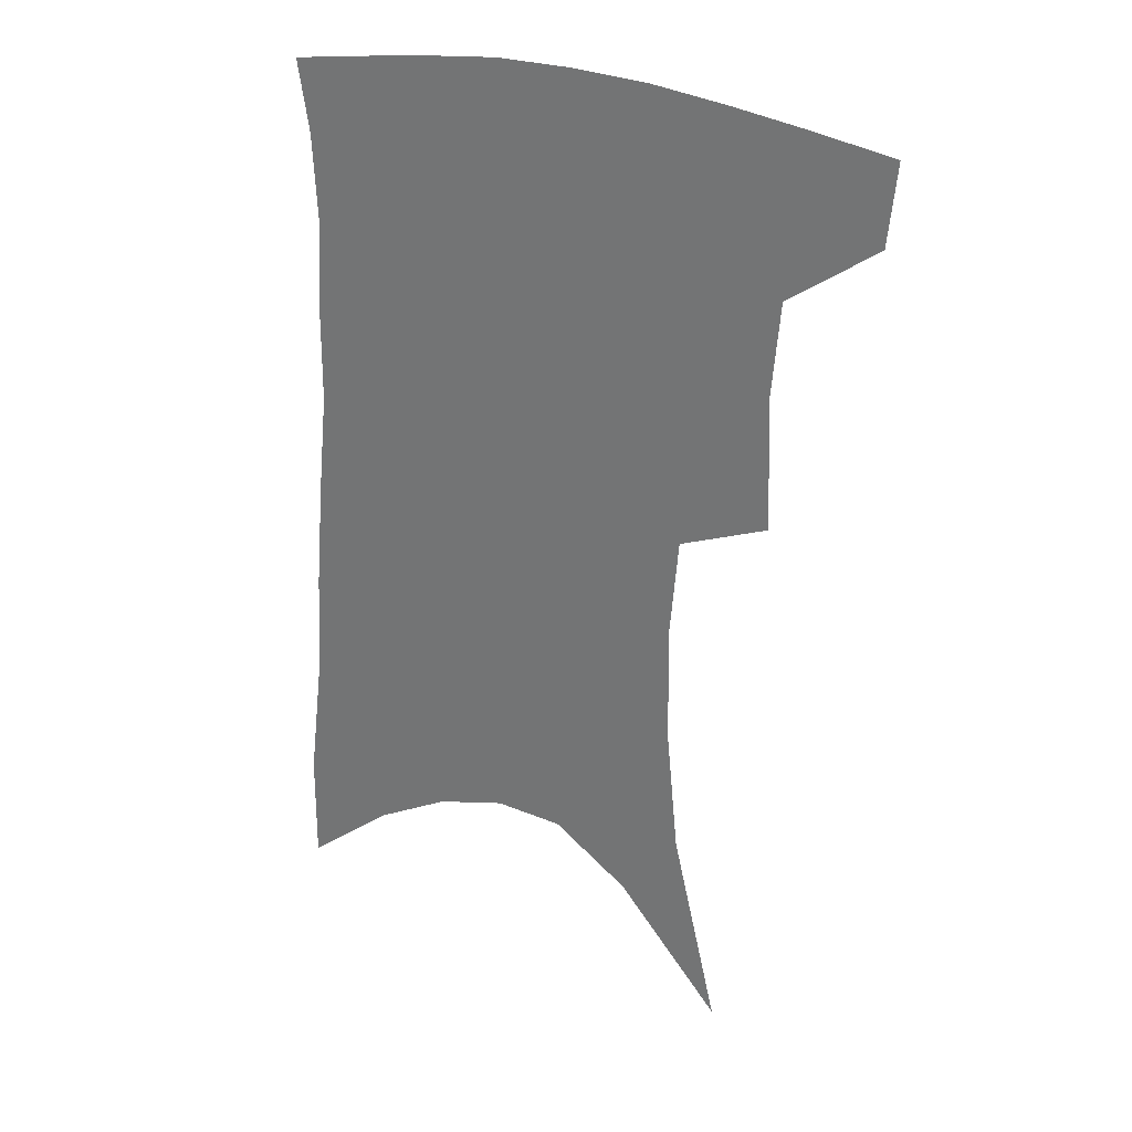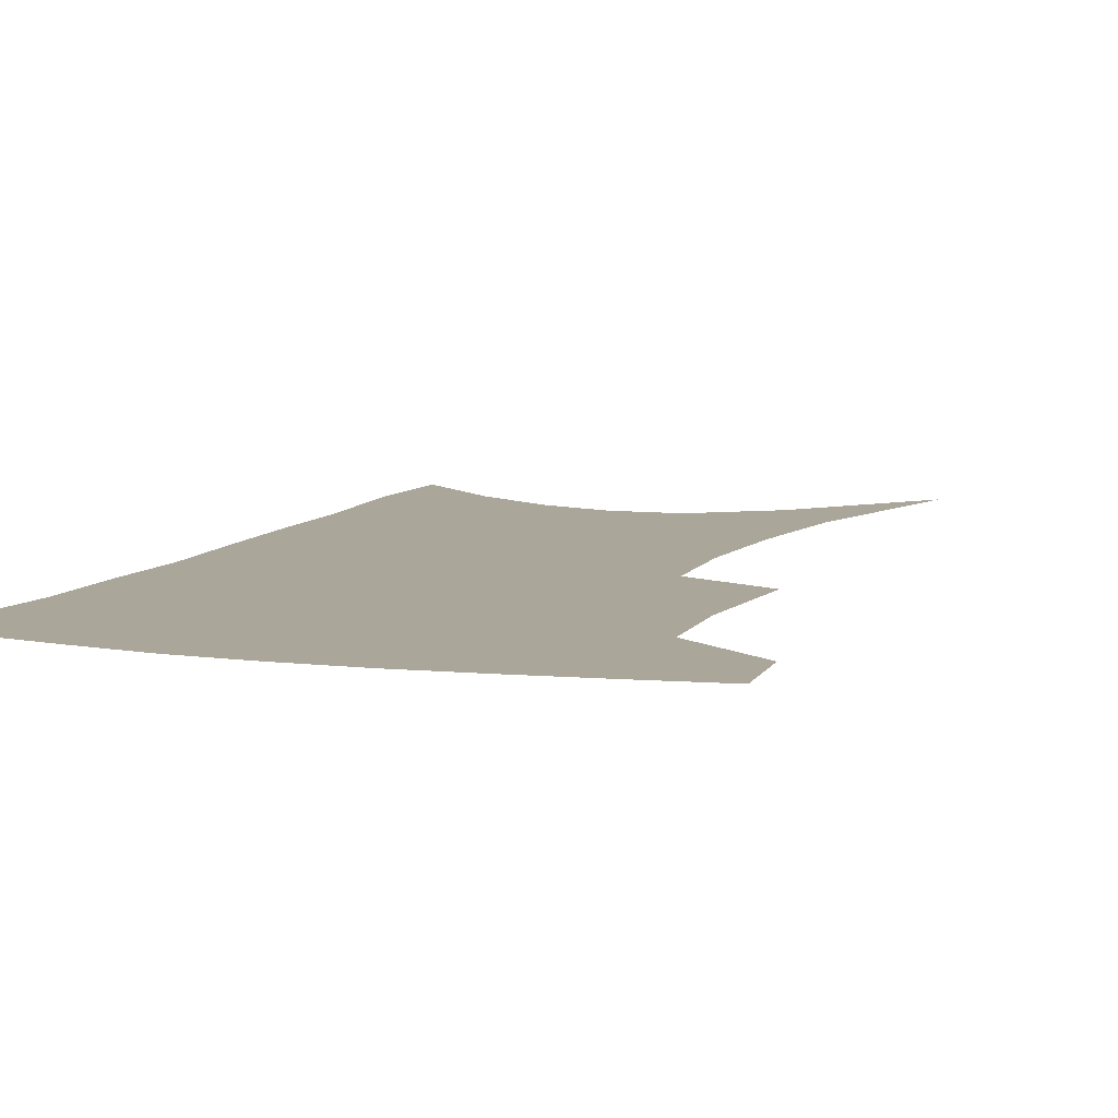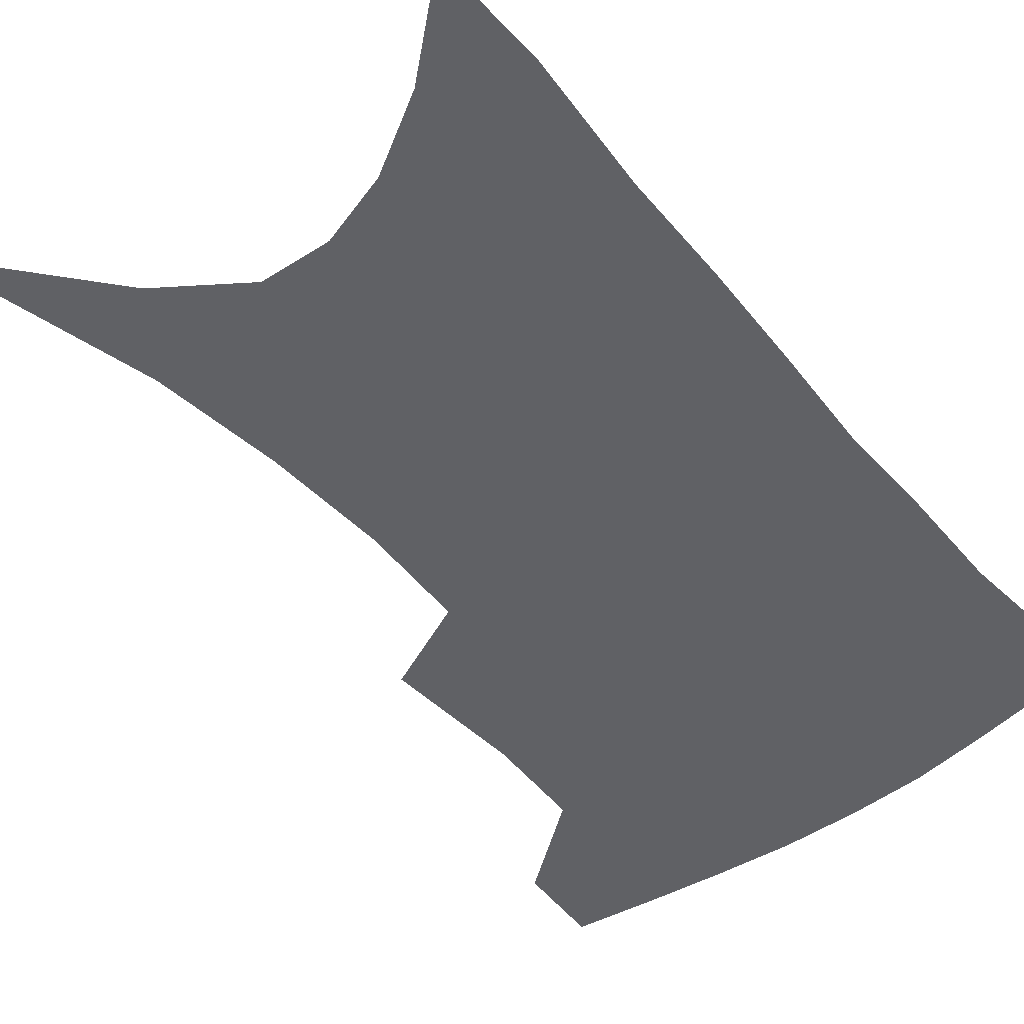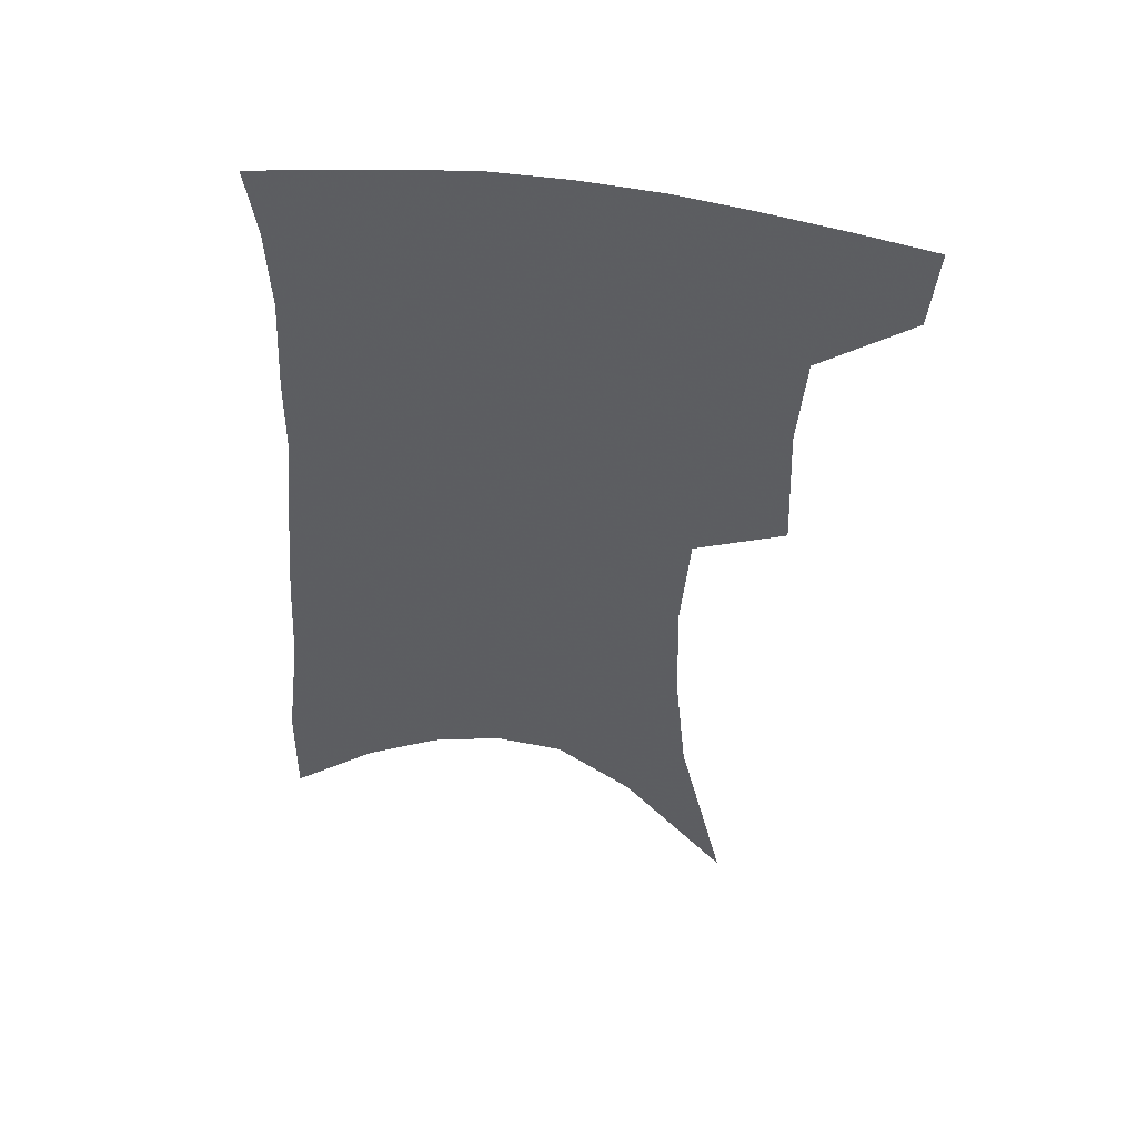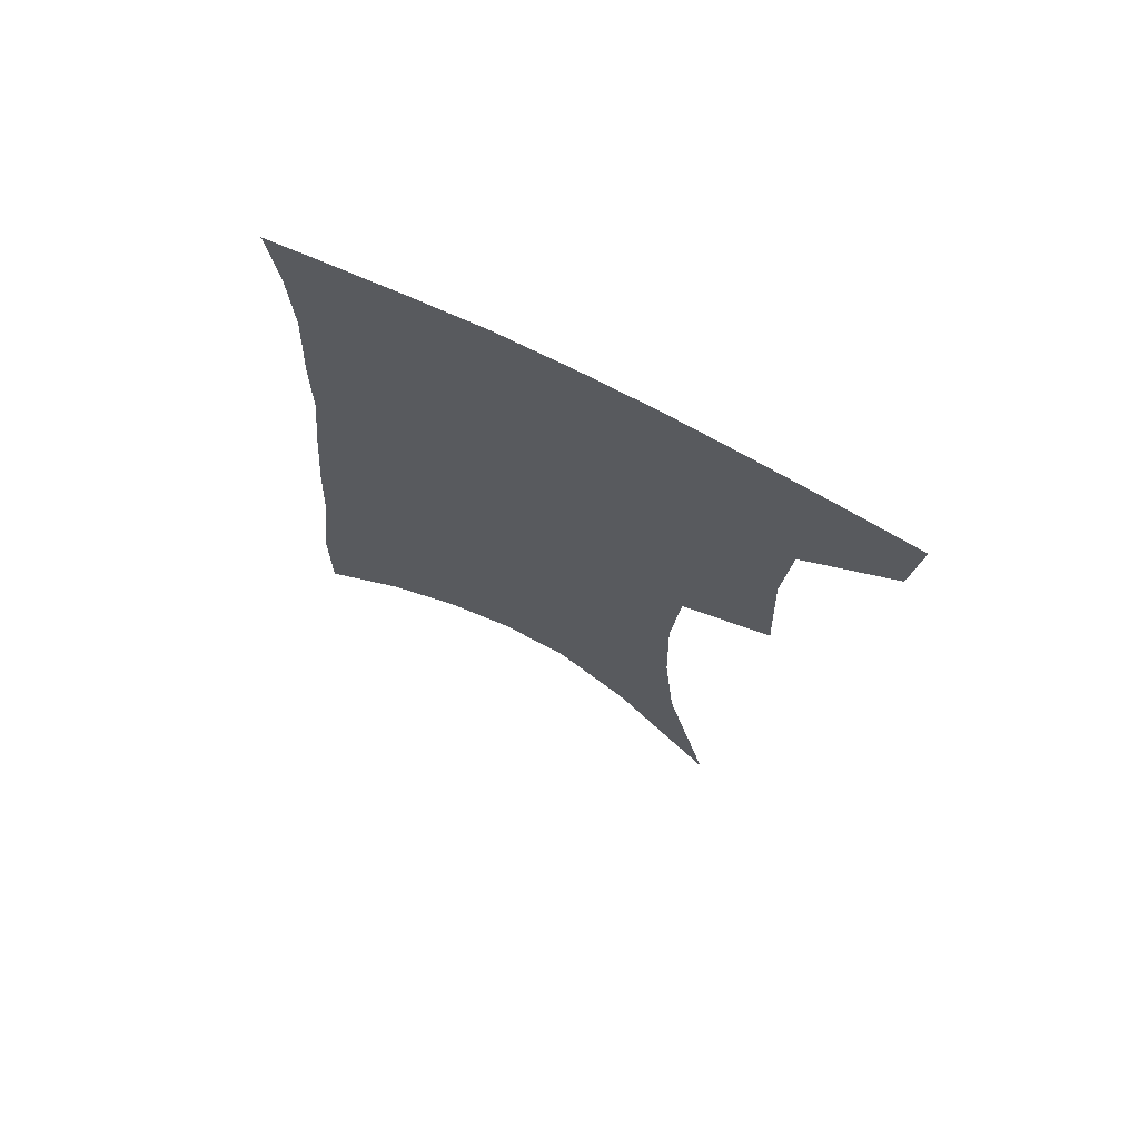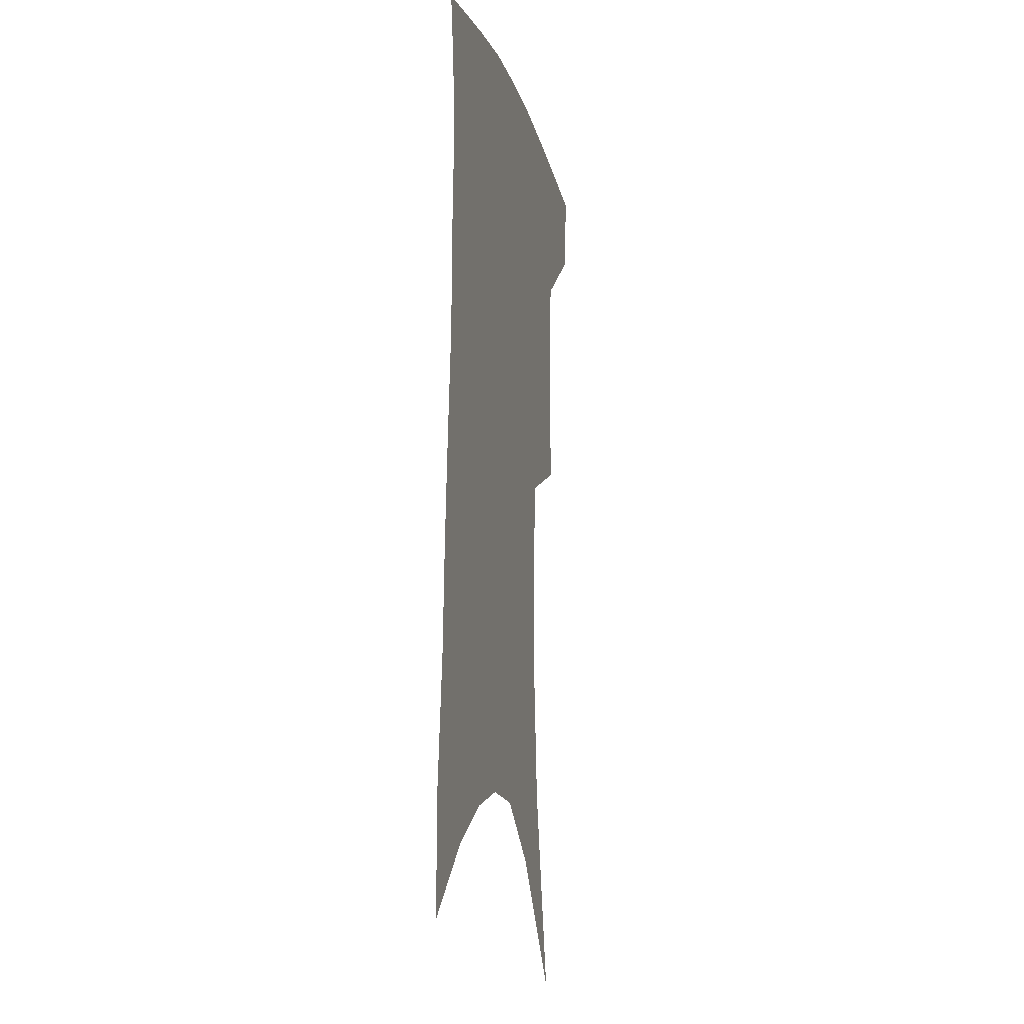
<metadata>
{"format":"obj","ext":"obj","renderer":"f3d","projection":"perspective","resolution":1024,"background":"white","views":[{"elev":29.7,"azim":-154.5,"up":"+Y"},{"elev":7.8,"azim":-158.0,"up":"+Z"},{"elev":-47.8,"azim":40.7,"up":"+Z"},{"elev":51.2,"azim":-171.1,"up":"+Y"},{"elev":71.9,"azim":-153.2,"up":"+Y"},{"elev":-12.3,"azim":102.8,"up":"+Y"}]}
</metadata>
<code>
v 473.4 380.4 0
v 470.7 407.8 0
v 504.6 281.3 0
v 506.3 326.8 0
v 503.6 358.8 0
v 500.5 386.5 0
v 496.4 412.3 0
v 517 81.7 0
v 532.7 150.9 0
v 536.7 193 0
v 537.5 233.5 0
v 534.5 269.1 0
v 532.3 306.8 0
v 530.9 339 0
v 528.8 366.3 0
v 525.7 390.8 0
v 522 416.1 0
v 552.6 126 0
v 559.7 177.8 0
v 560 215.4 0
v 558.7 250.7 0
v 556 282.3 0
v 554.1 313.1 0
v 553.6 344.8 0
v 552.3 369.7 0
v 550.9 393.9 0
v 547.6 419.3 0
v 578.1 145.1 0
v 580.4 185.3 0
v 580.2 225.2 0
v 578.6 258.3 0
v 576.9 289.5 0
v 576.2 321.5 0
v 575.7 348.2 0
v 575.9 373.2 0
v 574.9 395.7 0
v 573.1 420.6 0
v 601 147.1 0
v 601.1 189.7 0
v 600.1 223 0
v 598.4 257.6 0
v 597 293.5 0
v 596.6 323 0
v 596.9 349.6 0
v 597.6 373.4 0
v 598.3 395.9 0
v 598 420.4 0
v 624.5 140.6 0
v 622.5 184 0
v 619.9 225.6 0
v 618.2 259.5 0
v 617.4 290.2 0
v 617.3 318.8 0
v 617.5 347.9 0
v 619.1 372.1 0
v 621.5 394.9 0
v 623.9 417.5 0
v 649.8 126.6 0
v 645.9 172.7 0
v 642.2 214.6 0
v 640.4 249.3 0
v 638.7 282.6 0
v 638.1 313 0
v 639.7 339.5 0
v 640.6 367.8 0
v 642.9 393 0
v 646.6 414.3 0
v 679 102.5 0
v 678.6 140.6 0
v 673.4 185.6 0
v 671.5 221.6 0
v 668.5 257.8 0
v 665.1 293.9 0
v 664.8 324.3 0
v 663.1 358.8 0
v 664.5 387.1 0
v 668.1 411 0
v 691 451 0
f 5 6 1
f 1 6 2
f 6 7 2
f 12 13 3
f 3 13 4
f 13 14 4
f 4 14 5
f 14 15 5
f 5 15 6
f 15 16 6
f 6 16 7
f 16 17 7
f 8 18 9
f 18 19 9
f 9 19 10
f 19 20 10
f 10 20 11
f 20 21 11
f 11 21 12
f 21 22 12
f 12 22 13
f 22 23 13
f 13 23 14
f 23 24 14
f 14 24 15
f 24 25 15
f 15 25 16
f 25 26 16
f 16 26 17
f 26 27 17
f 18 28 19
f 28 29 19
f 19 29 20
f 29 30 20
f 20 30 21
f 30 31 21
f 21 31 22
f 31 32 22
f 22 32 23
f 32 33 23
f 23 33 24
f 33 34 24
f 24 34 25
f 34 35 25
f 25 35 26
f 35 36 26
f 26 36 27
f 36 37 27
f 28 38 29
f 38 39 29
f 29 39 30
f 39 40 30
f 30 40 31
f 40 41 31
f 31 41 32
f 41 42 32
f 32 42 33
f 42 43 33
f 33 43 34
f 43 44 34
f 34 44 35
f 44 45 35
f 35 45 36
f 45 46 36
f 36 46 37
f 46 47 37
f 38 48 39
f 48 49 39
f 39 49 40
f 49 50 40
f 40 50 41
f 50 51 41
f 41 51 42
f 51 52 42
f 42 52 43
f 52 53 43
f 43 53 44
f 53 54 44
f 44 54 45
f 54 55 45
f 45 55 46
f 55 56 46
f 46 56 47
f 56 57 47
f 48 58 49
f 58 59 49
f 49 59 50
f 59 60 50
f 50 60 51
f 60 61 51
f 51 61 52
f 61 62 52
f 52 62 53
f 62 63 53
f 53 63 54
f 63 64 54
f 54 64 55
f 64 65 55
f 55 65 56
f 65 66 56
f 56 66 57
f 66 67 57
f 58 68 59
f 68 69 59
f 59 69 60
f 69 70 60
f 60 70 61
f 70 71 61
f 61 71 62
f 71 72 62
f 62 72 63
f 72 73 63
f 63 73 64
f 73 74 64
f 64 74 65
f 74 75 65
f 65 75 66
f 75 76 66
f 66 76 67
f 76 77 67

</code>
